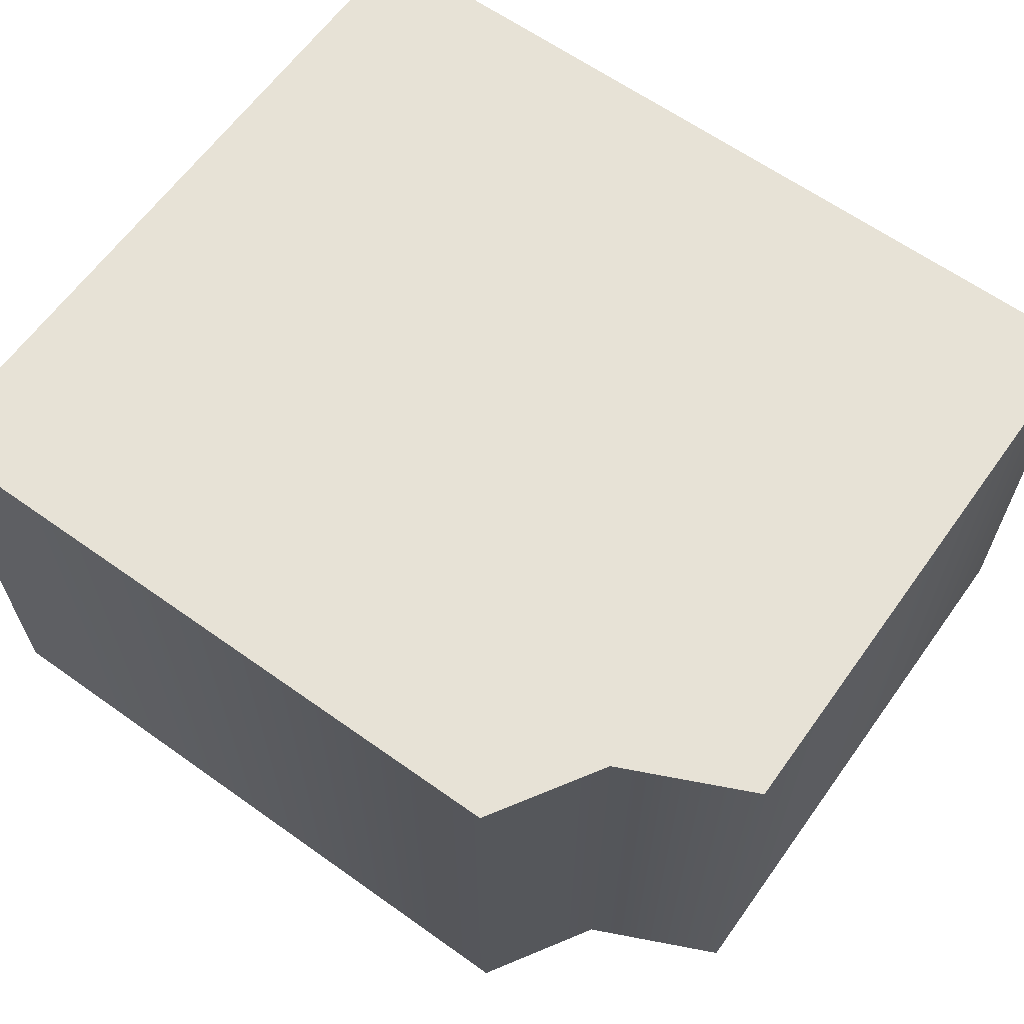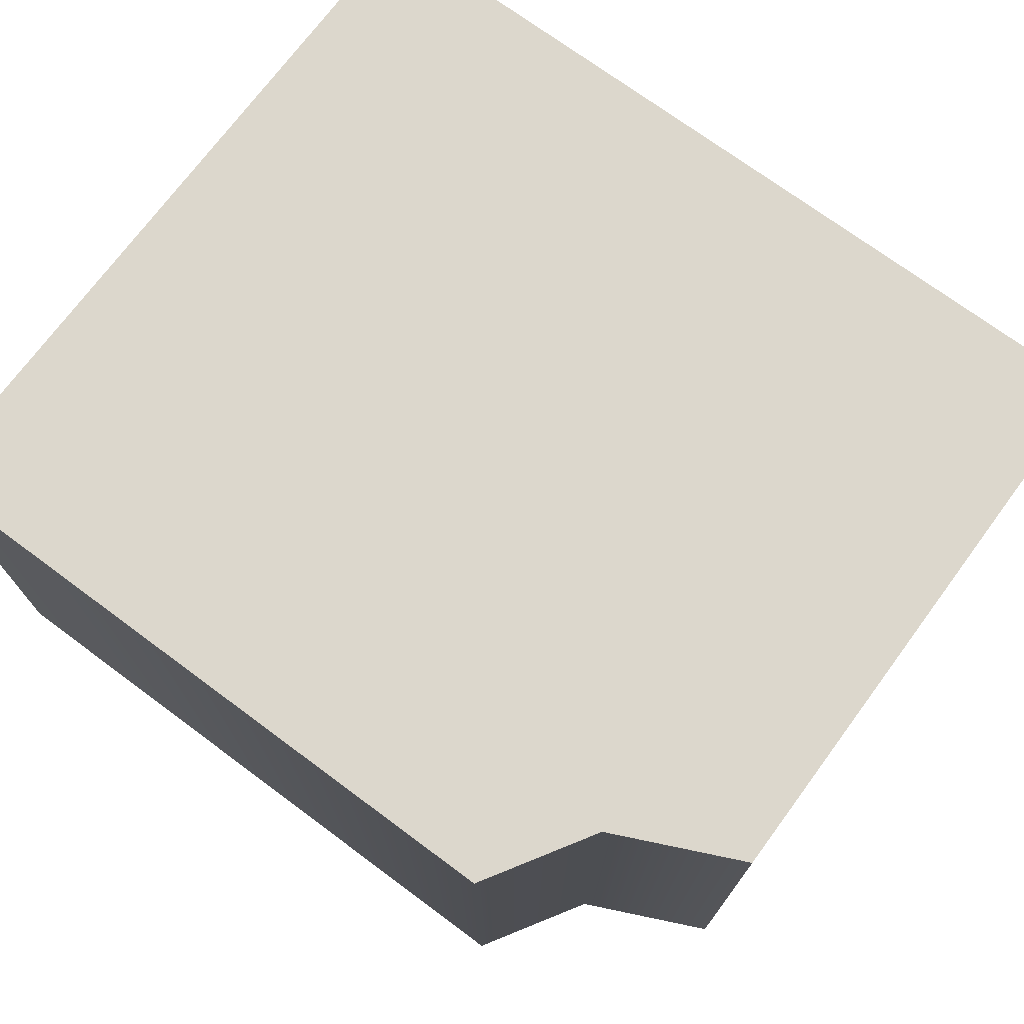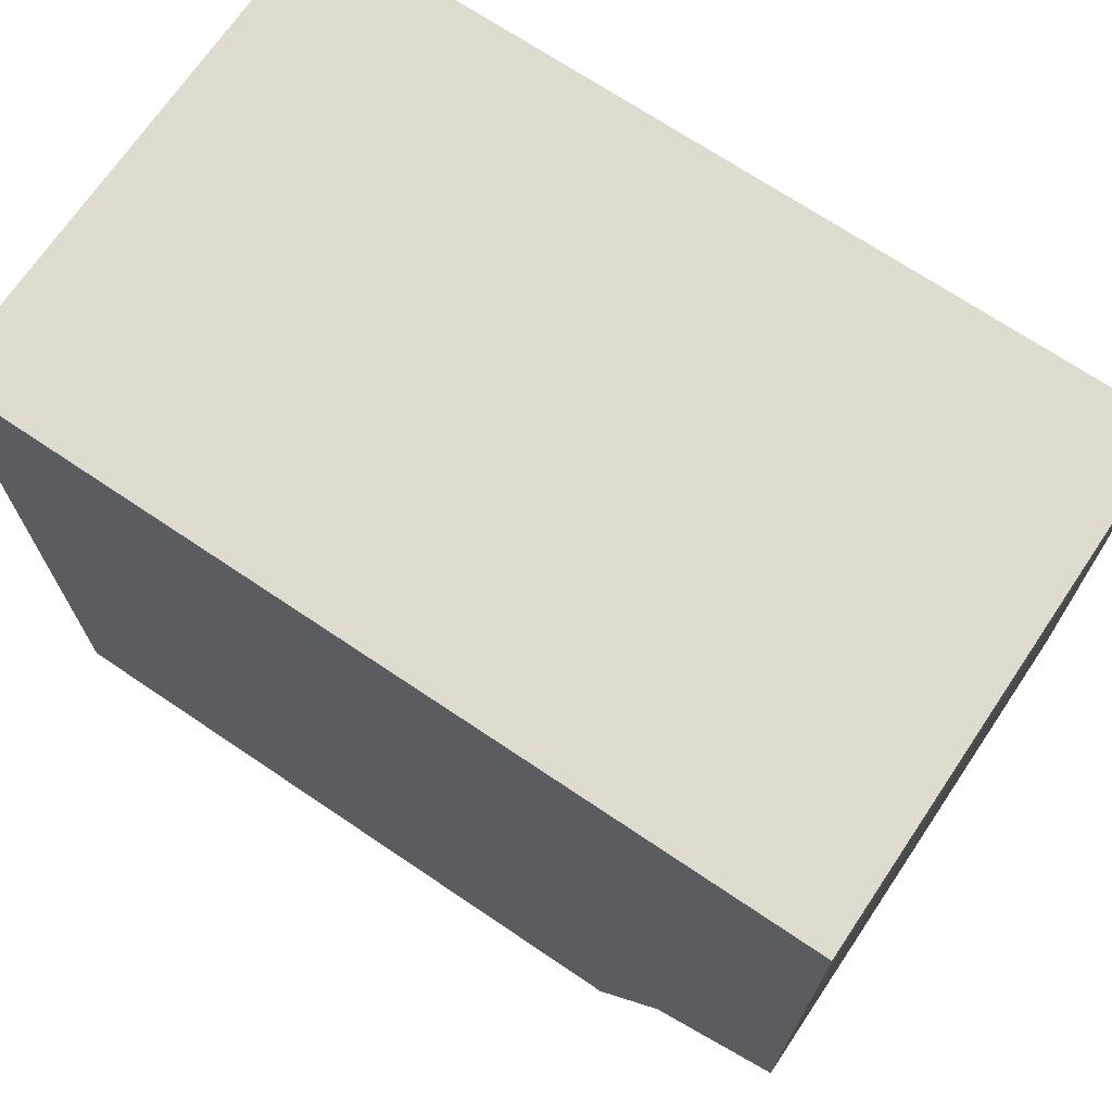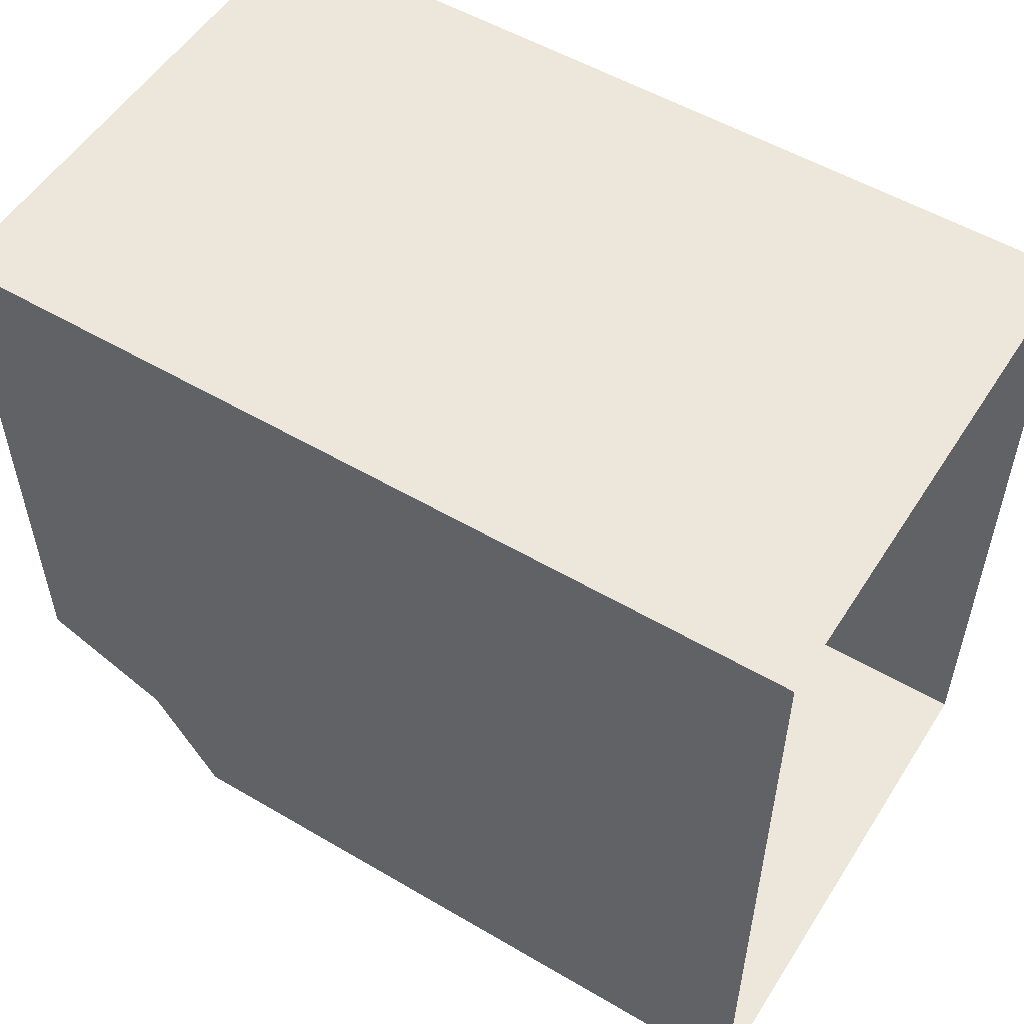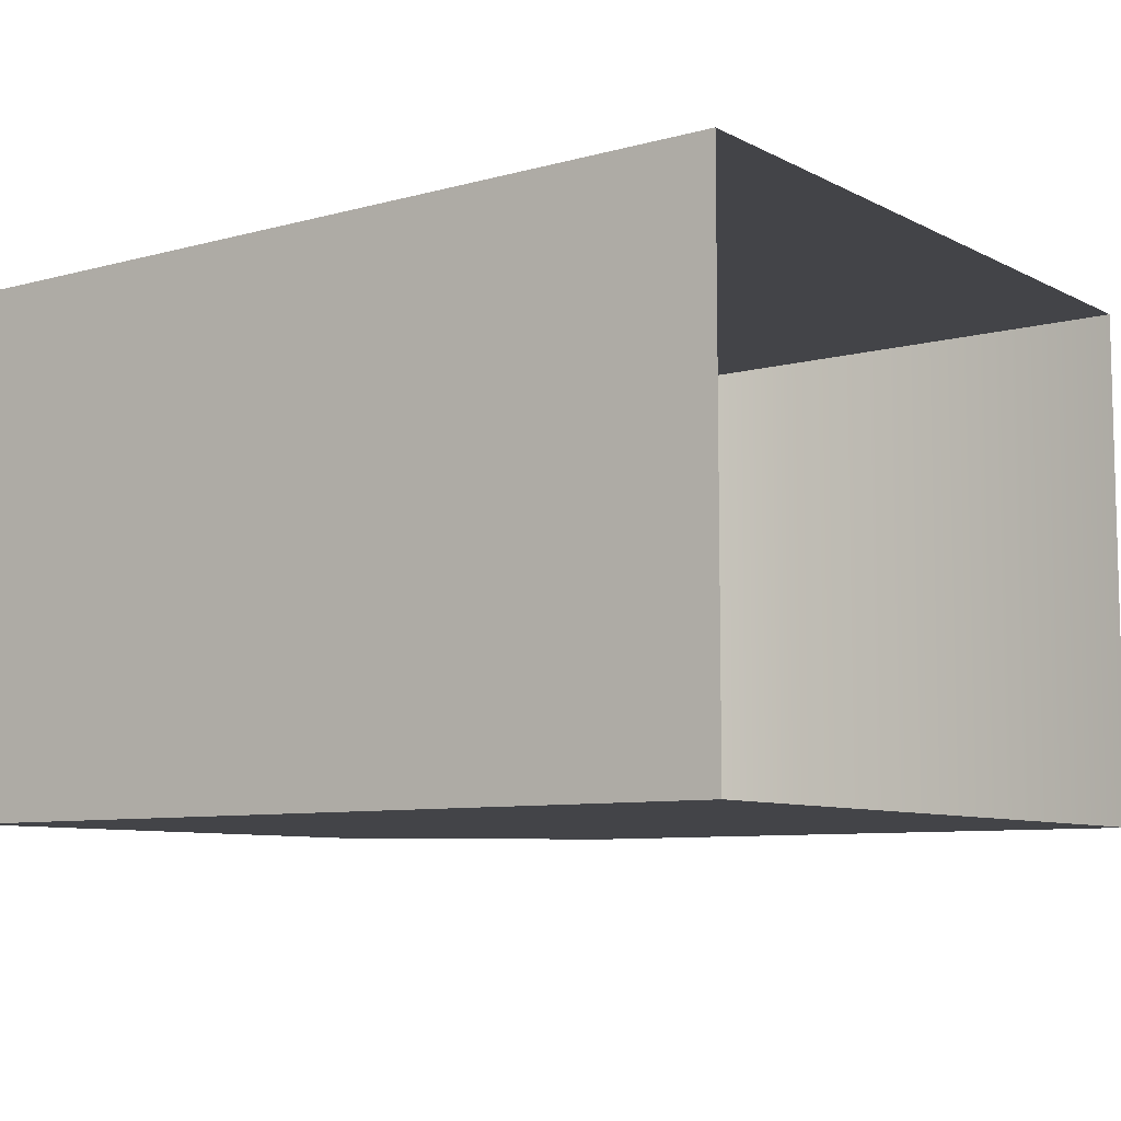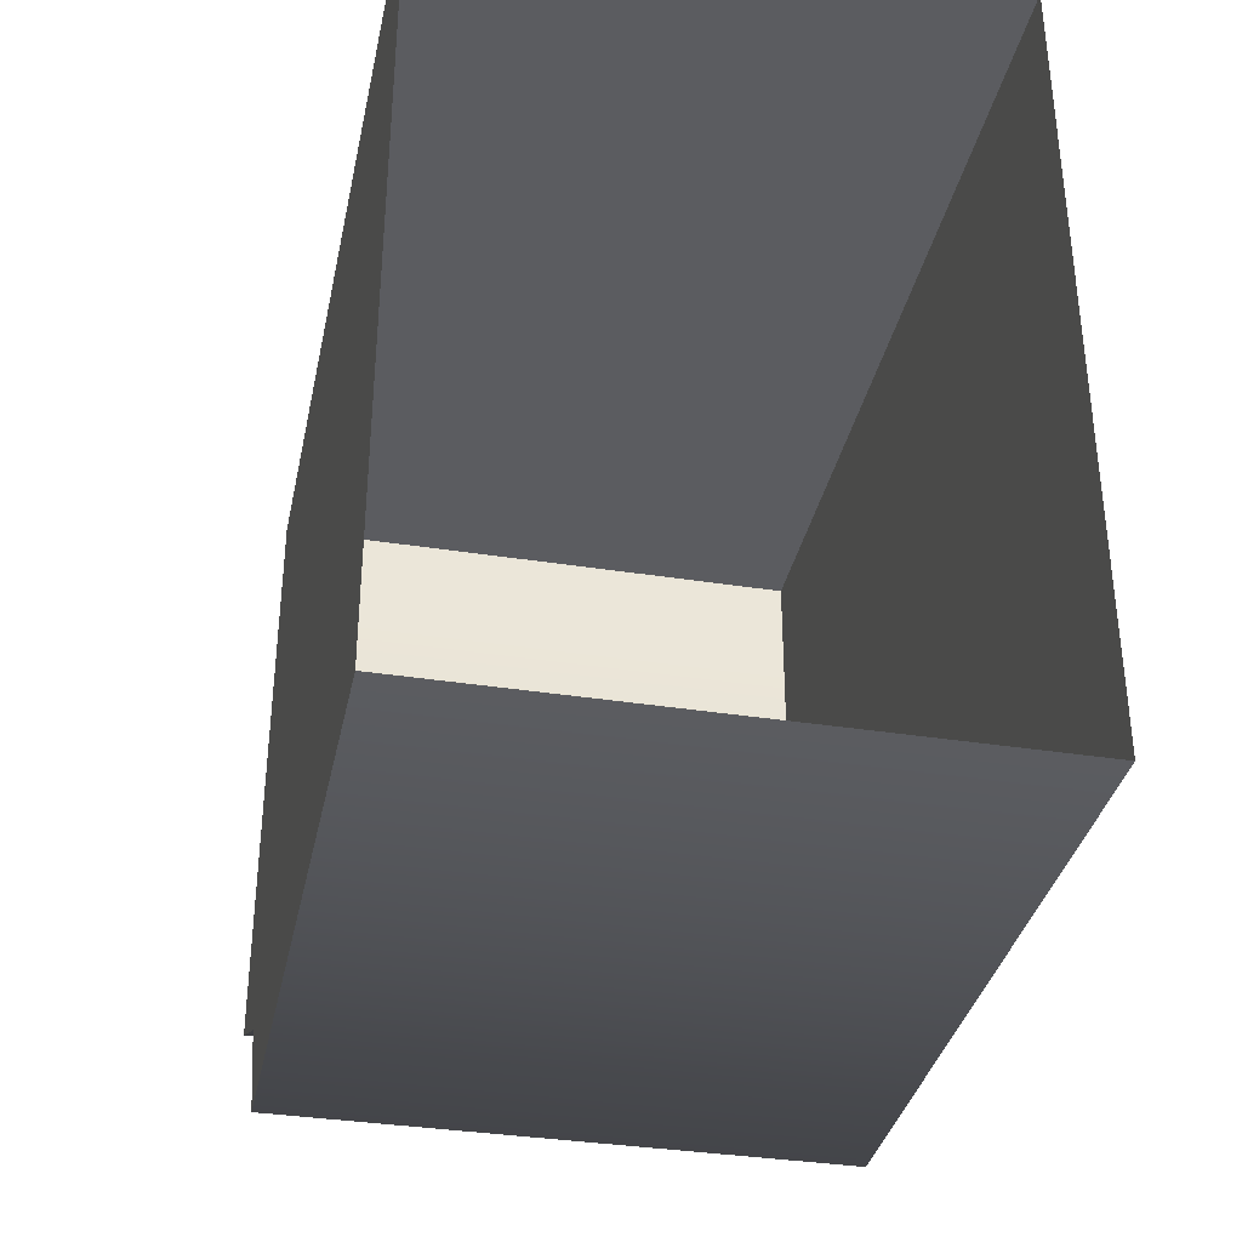
<metadata>
{"format":"obj","ext":"obj","renderer":"f3d","projection":"perspective","resolution":1024,"background":"white","views":[{"elev":63.3,"azim":35.7,"up":"+Z"},{"elev":72.8,"azim":36.5,"up":"+Z"},{"elev":70.3,"azim":34.0,"up":"+Y"},{"elev":53.8,"azim":-148.0,"up":"+Y"},{"elev":-8.3,"azim":-143.5,"up":"+Z"},{"elev":-35.3,"azim":-101.8,"up":"+Y"}]}
</metadata>
<code>
o sponza_165
v -4.944 67.41 -28.43
v -3.785 67.41 -28.43
v -3.785 67.41 -27.51
v -4.944 67.41 -27.51
v -3.444 68.72 -27.51
v -3.444 68.72 -28.43
v -4.944 68.72 -28.43
v -4.944 68.72 -27.51
v -3.668 67.6 -27.51
v -3.668 67.6 -28.43
v -3.444 67.71 -27.51
v -3.444 67.71 -28.43
v -4.944 67.41 -28.43
v -3.785 67.41 -28.43
v -4.944 67.41 -27.51
v -3.785 67.41 -27.51
v -3.444 68.72 -27.51
v -3.444 68.72 -27.51
v -3.444 68.72 -28.43
v -3.444 68.72 -28.43
v -4.944 68.72 -28.43
v -4.944 68.72 -27.51
v -3.668 67.6 -27.51
v -3.668 67.6 -28.43
v -3.444 67.71 -27.51
v -3.444 67.71 -28.43
f 13 14 16
f 13 16 15
f 17 19 21
f 17 21 22
f 3 23 4
f 24 9 16
f 24 16 14
f 2 1 10
f 8 4 23
f 8 23 18
f 5 25 26
f 5 26 20
f 10 1 7
f 10 7 6
f 18 23 11
f 24 26 25
f 24 25 9
f 10 6 12

</code>
